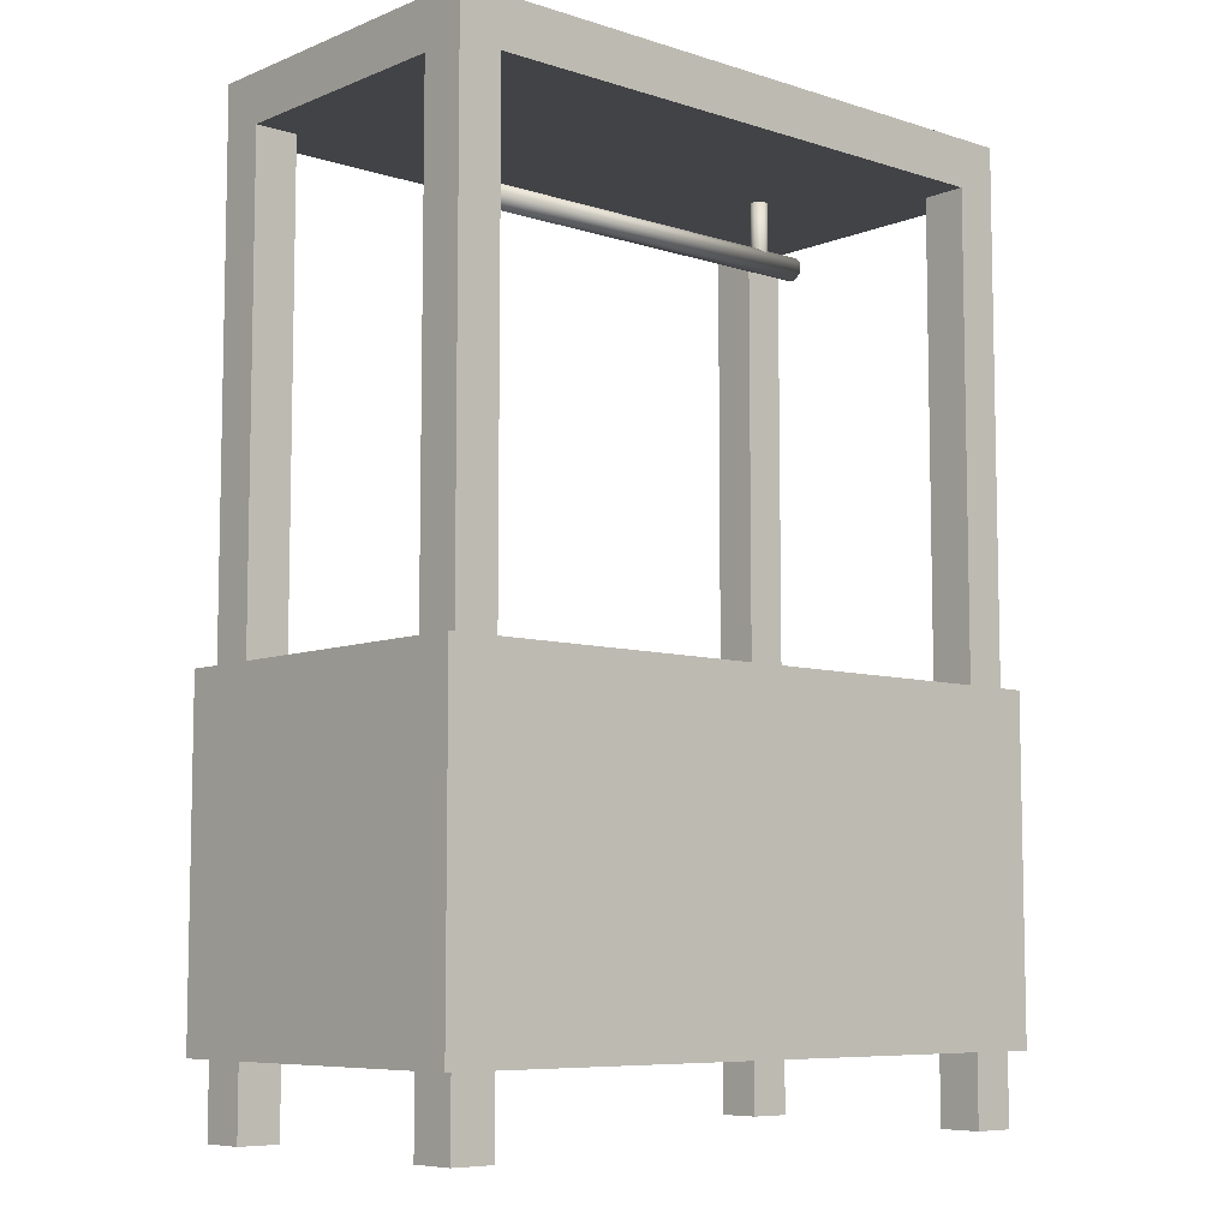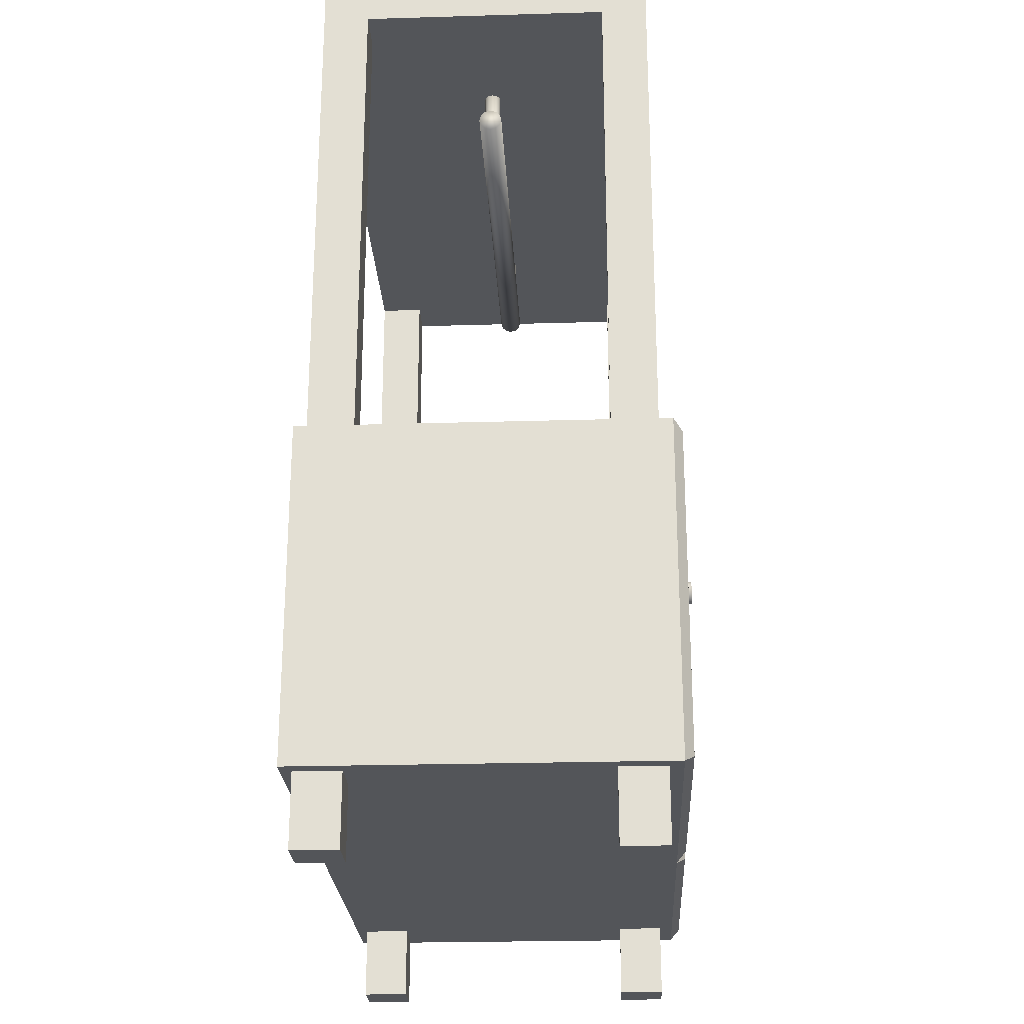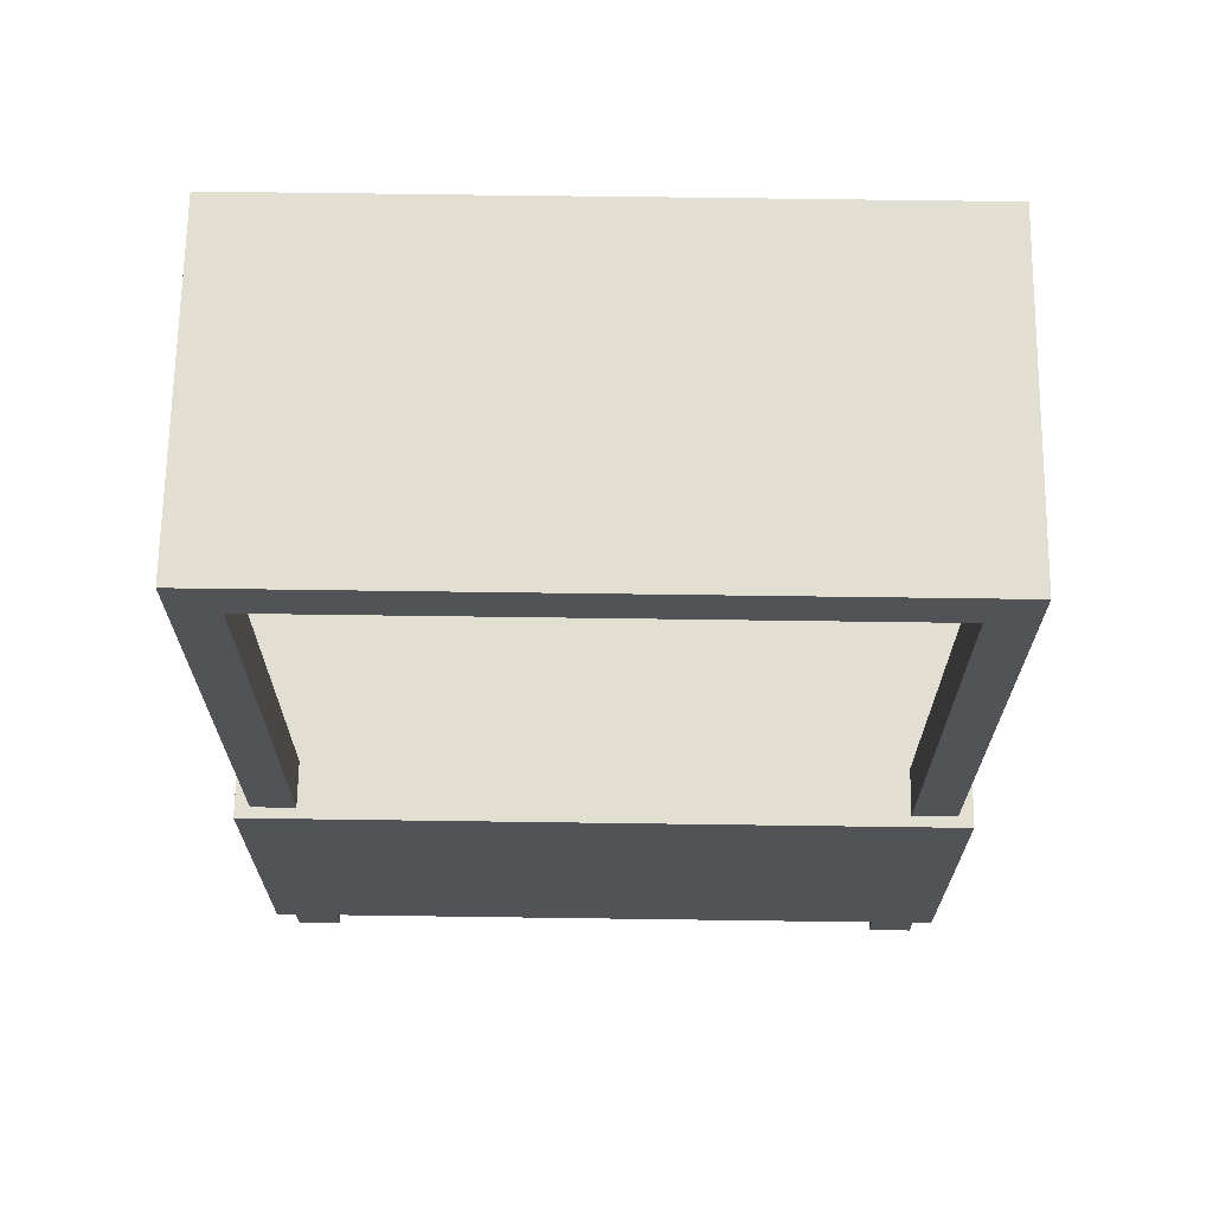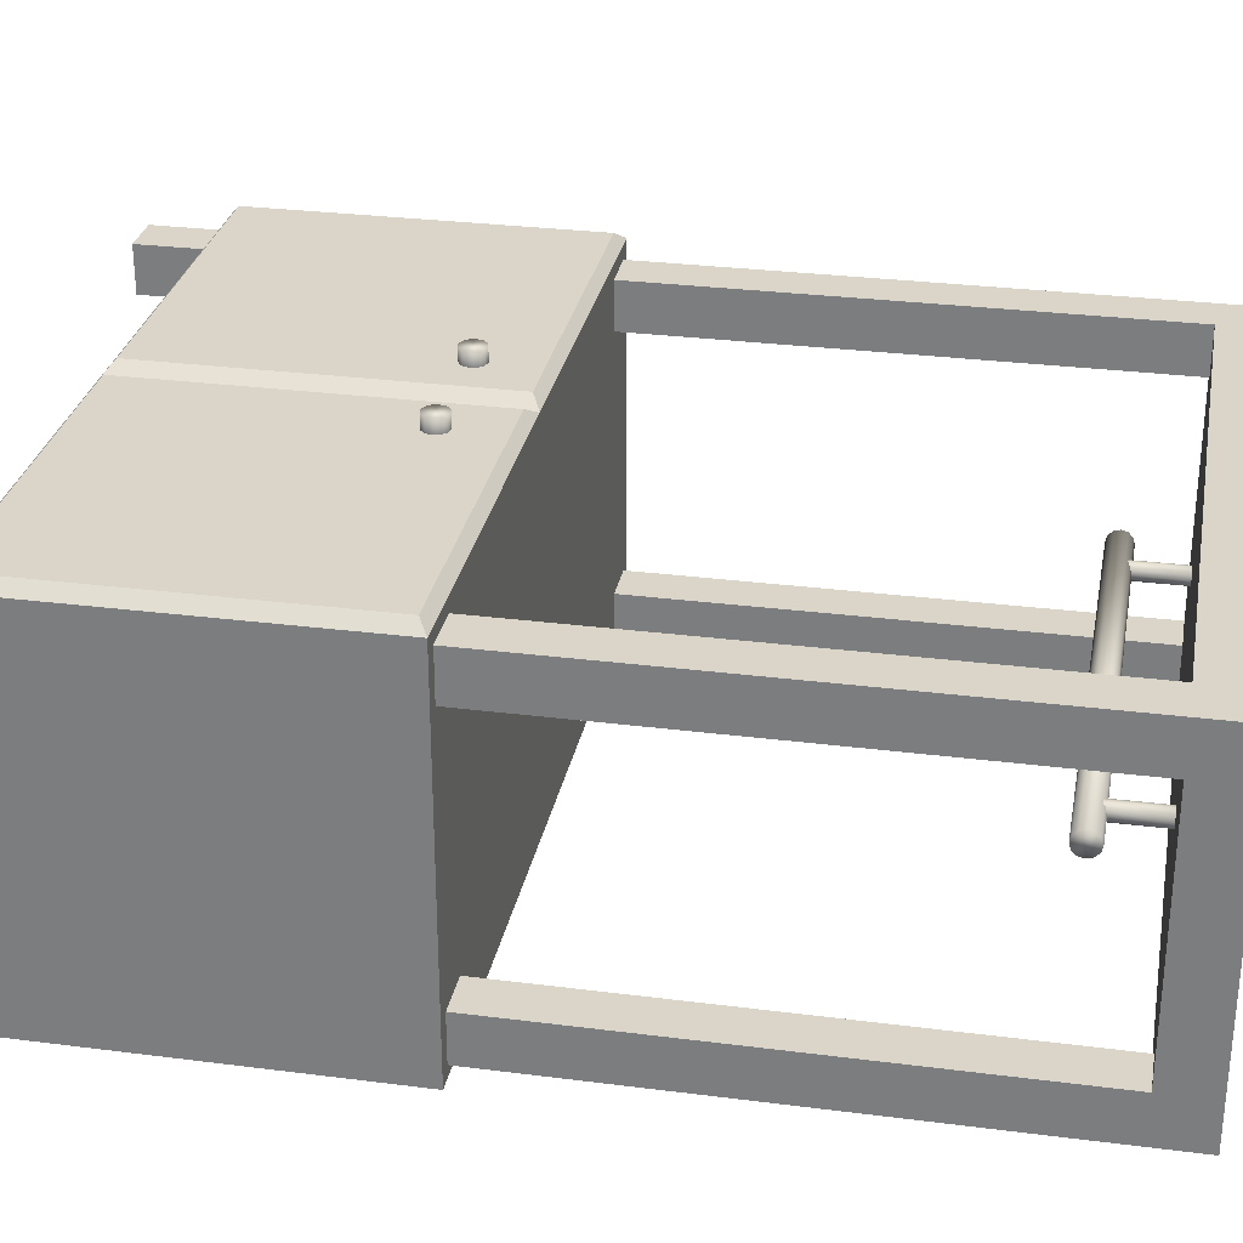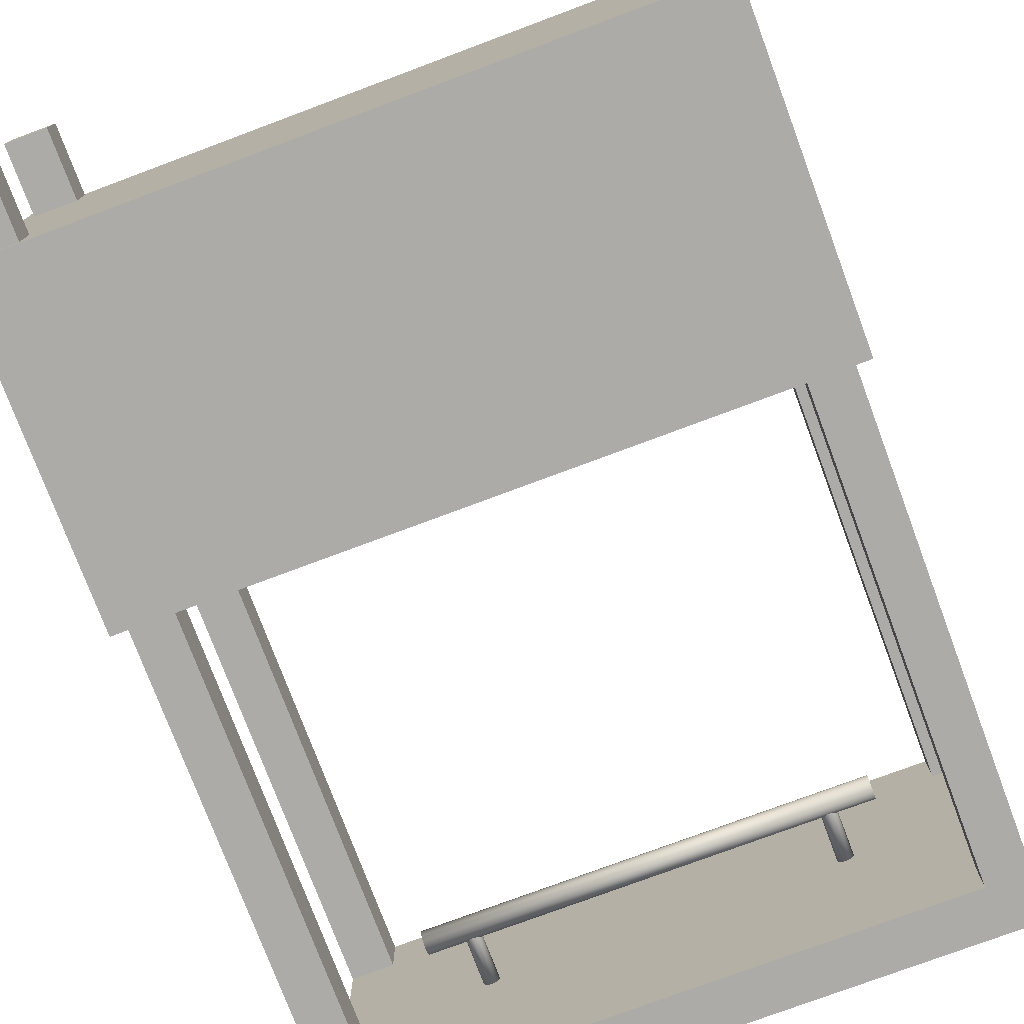
<metadata>
{"format":"obj","ext":"obj","renderer":"f3d","projection":"perspective","resolution":1024,"background":"white","views":[{"elev":-7.5,"azim":138.3,"up":"+Y"},{"elev":-24.3,"azim":-87.2,"up":"+Y"},{"elev":67.9,"azim":-179.2,"up":"+Y"},{"elev":29.1,"azim":100.8,"up":"+Z"},{"elev":-76.4,"azim":20.5,"up":"+Z"}]}
</metadata>
<code>
o Plane
v -0.7988 0.1697 0.4272
v -0.7988 0.9547 0.4272
v -0.7652 2.079 0.3963
v -0.6643 2.079 0.3963
v -0.7652 2.079 0.2898
v -0.6643 2.079 0.2898
v -0.7652 0.001498 0.3963
v -0.6643 0.001498 0.3963
v -0.7652 0.001498 0.2898
v -0.6643 0.001498 0.2898
v -0.7694 0.1879 0.4481
v -0.03549 0.1879 0.4481
v -0.7694 0.9347 0.4481
v -0.03549 0.9347 0.4481
v -0.7652 2.192 0.3963
v -0.6643 2.192 0.3963
v -0.7652 2.192 0.2898
v -0.6643 2.192 0.2898
v -0.1373 0.8342 0.449
v -0.1511 0.8305 0.449
v -0.1611 0.8204 0.449
v -0.1648 0.8066 0.449
v -0.1611 0.7928 0.449
v -0.1511 0.7827 0.449
v -0.1373 0.779 0.449
v -0.1235 0.7827 0.449
v -0.1134 0.7928 0.449
v -0.1097 0.8066 0.449
v -0.1134 0.8204 0.449
v -0.1235 0.8305 0.449
v -0.1373 0.8342 0.4797
v -0.1511 0.8305 0.4797
v -0.1611 0.8204 0.4797
v -0.1648 0.8066 0.4797
v -0.1611 0.7928 0.4797
v -0.1511 0.7827 0.4797
v -0.1373 0.779 0.4797
v -0.1235 0.7827 0.4797
v -0.1134 0.7928 0.4797
v -0.1097 0.8066 0.4797
v -0.1134 0.8204 0.4797
v -0.1235 0.8305 0.4797
v 0.7988 0.1697 0.4272
v 0.7988 0.9547 0.4272
v 0.7652 2.079 0.3963
v 0.6643 2.079 0.3963
v 0.7652 2.079 0.2898
v 0.6643 2.079 0.2898
v 0.7652 0.001498 0.3963
v 0.6643 0.001498 0.3963
v 0.7652 0.001498 0.2898
v 0.6643 0.001498 0.2898
v 0.7694 0.1879 0.4481
v 0.03549 0.1879 0.4481
v 0.7694 0.9347 0.4481
v 0.03549 0.9347 0.4481
v 0.7652 2.192 0.3963
v 0.6643 2.192 0.3963
v 0.7652 2.192 0.2898
v 0.6643 2.192 0.2898
v 0.1373 0.8342 0.449
v 0.1511 0.8305 0.449
v 0.1611 0.8204 0.449
v 0.1648 0.8066 0.449
v 0.1611 0.7928 0.449
v 0.1511 0.7827 0.449
v 0.1373 0.779 0.449
v 0.1235 0.7827 0.449
v 0.1134 0.7928 0.449
v 0.1097 0.8066 0.449
v 0.1134 0.8204 0.449
v 0.1235 0.8305 0.449
v 0.1373 0.8342 0.4797
v 0.1511 0.8305 0.4797
v 0.1611 0.8204 0.4797
v 0.1648 0.8066 0.4797
v 0.1611 0.7928 0.4797
v 0.1511 0.7827 0.4797
v 0.1373 0.779 0.4797
v 0.1235 0.7827 0.4797
v 0.1134 0.7928 0.4797
v 0.1097 0.8066 0.4797
v 0.1134 0.8204 0.4797
v 0.1235 0.8305 0.4797
v 0.7988 0.1697 0.4272
v 0.7988 0.9547 0.4272
v 0.7652 2.079 0.3963
v 0.6643 2.079 0.3963
v 0.7652 2.079 0.2898
v 0.6643 2.079 0.2898
v 0.7652 0.001498 0.3963
v 0.6643 0.001498 0.3963
v 0.7652 0.001498 0.2898
v 0.6643 0.001498 0.2898
v 0.7694 0.1879 0.4481
v 0.03549 0.1879 0.4481
v 0.7694 0.9347 0.4481
v 0.03549 0.9347 0.4481
v 0.7652 2.192 0.3963
v 0.6643 2.192 0.3963
v 0.7652 2.192 0.2898
v 0.6643 2.192 0.2898
v 0.1373 0.8342 0.449
v 0.1511 0.8305 0.449
v 0.1611 0.8204 0.449
v 0.1648 0.8066 0.449
v 0.1611 0.7928 0.449
v 0.1511 0.7827 0.449
v 0.1373 0.779 0.449
v 0.1235 0.7827 0.449
v 0.1134 0.7928 0.449
v 0.1097 0.8066 0.449
v 0.1134 0.8204 0.449
v 0.1235 0.8305 0.449
v 0.1373 0.8342 0.4797
v 0.1511 0.8305 0.4797
v 0.1611 0.8204 0.4797
v 0.1648 0.8066 0.4797
v 0.1611 0.7928 0.4797
v 0.1511 0.7827 0.4797
v 0.1373 0.779 0.4797
v 0.1235 0.7827 0.4797
v 0.1134 0.7928 0.4797
v 0.1097 0.8066 0.4797
v 0.1134 0.8204 0.4797
v 0.1235 0.8305 0.4797
v 0 0.1697 0.4272
v 0 0.9547 0.4272
v -0.7652 2.079 0.3963
v -0.6643 2.079 0.3963
v -0.7652 2.079 0.2898
v -0.6643 2.079 0.2898
v -0.7652 0.001498 0.3963
v -0.6643 0.001498 0.3963
v -0.7652 0.001498 0.2898
v -0.6643 0.001498 0.2898
v -0.7694 0.1879 0.4481
v -0.03549 0.1879 0.4481
v -0.7694 0.9347 0.4481
v -0.03549 0.9347 0.4481
v -0.7652 2.192 0.3963
v -0.6643 2.192 0.3963
v -0.7652 2.192 0.2898
v -0.6643 2.192 0.2898
v 0 2.079 0.3963
v 0 2.192 0.3963
v -0.1373 0.8342 0.449
v -0.1511 0.8305 0.449
v -0.1611 0.8204 0.449
v -0.1648 0.8066 0.449
v -0.1611 0.7928 0.449
v -0.1511 0.7827 0.449
v -0.1373 0.779 0.449
v -0.1235 0.7827 0.449
v -0.1134 0.7928 0.449
v -0.1097 0.8066 0.449
v -0.1134 0.8204 0.449
v -0.1235 0.8305 0.449
v -0.1373 0.8342 0.4797
v -0.1511 0.8305 0.4797
v -0.1611 0.8204 0.4797
v -0.1648 0.8066 0.4797
v -0.1611 0.7928 0.4797
v -0.1511 0.7827 0.4797
v -0.1373 0.779 0.4797
v -0.1235 0.7827 0.4797
v -0.1134 0.7928 0.4797
v -0.1097 0.8066 0.4797
v -0.1134 0.8204 0.4797
v -0.1235 0.8305 0.4797
v -0.7652 2.079 -0.3876
v -0.6643 2.079 -0.3876
v -0.7652 2.079 -0.2811
v -0.6643 2.079 -0.2811
v -0.7652 0.001498 -0.3876
v -0.6643 0.001498 -0.3876
v -0.7652 0.001498 -0.2811
v -0.6643 0.001498 -0.2811
v -0.7652 2.192 -0.3876
v -0.6643 2.192 -0.3876
v -0.7652 2.192 -0.2811
v -0.6643 2.192 -0.2811
v -0.7652 2.079 0.004347
v -0.7652 2.192 0.004347
v 0.01264 2.191 0.004347
v 0.7988 0.9547 -0.4128
v 0.7988 0.1697 -0.4128
v 0.7652 2.079 -0.3876
v 0.6643 2.079 -0.3876
v 0.7652 2.079 -0.2811
v 0.6643 2.079 -0.2811
v 0.7652 0.001498 -0.3876
v 0.6643 0.001498 -0.3876
v 0.7652 0.001498 -0.2811
v 0.6643 0.001498 -0.2811
v 0.7652 2.192 -0.3876
v 0.6643 2.192 -0.3876
v 0.7652 2.192 -0.2811
v 0.6643 2.192 -0.2811
v 0.7652 2.079 0.004347
v 0.7652 2.192 0.004347
v -0.01264 2.191 0.004347
v 0.7652 2.079 -0.3876
v 0.6643 2.079 -0.3876
v 0.7652 2.079 -0.2811
v 0.6643 2.079 -0.2811
v 0.7652 0.001498 -0.3876
v 0.7652 2.192 -0.3876
v 0.6643 2.192 -0.3876
v 0.7652 2.192 -0.2811
v 0.6643 2.192 -0.2811
v 0.7652 2.079 0.004347
v 0.7652 2.192 0.004347
v -0.01264 2.191 0.004347
v -0.7988 0.9547 -0.4128
v -0.7988 0.1697 -0.4128
v -0.7652 2.079 -0.3876
v -0.6643 2.079 -0.3876
v -0.7652 2.079 -0.2811
v -0.6643 2.079 -0.2811
v -0.7652 0.001498 -0.3876
v -0.6643 0.001498 -0.3876
v -0.7652 0.001498 -0.2811
v -0.6643 0.001498 -0.2811
v -0.7652 2.192 -0.3876
v -0.6643 2.192 -0.3876
v -0.7652 2.192 -0.2811
v -0.6643 2.192 -0.2811
v 0 2.079 -0.3876
v 0 2.192 -0.3876
v -0.7652 2.079 0.004347
v 0 2.079 0.004347
v -0.7652 2.192 0.004347
v 0.01264 2.191 0.004347
f 26 25 37 38
f 23 22 34 35
f 30 29 41 42
f 20 19 31 32
f 27 26 38 39
f 24 23 35 36
f 19 30 42 31
f 21 20 32 33
f 28 27 39 40
f 25 24 36 37
f 22 21 33 34
f 29 28 40 41
f 32 31 42 41 40 39 38 37 36 35 34 33
f 68 80 79 67
f 65 77 76 64
f 72 84 83 71
f 62 74 73 61
f 69 81 80 68
f 66 78 77 65
f 61 73 84 72
f 63 75 74 62
f 70 82 81 69
f 67 79 78 66
f 64 76 75 63
f 71 83 82 70
f 74 75 76 77 78 79 80 81 82 83 84 73
f 110 122 121 109
f 107 119 118 106
f 114 126 125 113
f 104 116 115 103
f 111 123 122 110
f 108 120 119 107
f 103 115 126 114
f 105 117 116 104
f 112 124 123 111
f 109 121 120 108
f 106 118 117 105
f 113 125 124 112
f 116 117 118 119 120 121 122 123 124 125 126 115
f 154 153 165 166
f 151 150 162 163
f 158 157 169 170
f 148 147 159 160
f 155 154 166 167
f 152 151 163 164
f 147 158 170 159
f 149 148 160 161
f 156 155 167 168
f 153 152 164 165
f 150 149 161 162
f 157 156 168 169
f 160 159 170 169 168 167 166 165 164 163 162 161
f 128 2 13 14
f 11 12 14 13
f 1 127 12 11
f 127 128 14 12
f 2 1 11 13
f 128 56 55 44
f 53 55 56 54
f 43 53 54 127
f 127 54 56 128
f 44 55 53 43
f 128 98 97 86
f 95 97 98 96
f 85 95 96 127
f 127 96 98 128
f 86 97 95 85
f 1 2 215 216
f 137 138 140 139
f 127 128 140 138
f 187 216 215 186
f 86 85 187 186
f 128 86 186 215 2
f 1 216 187 85 127
f 7 9 10 8
f 9 7 3 5
f 7 3 4 8
f 4 8 10 6
f 10 6 5 9
f 16 15 17 18
f 4 3 15 16
f 4 16 146 145
f 3 5 17 15
f 6 232 145 4
f 232 145 146 185
f 18 185 146 16
f 18 17 184 185
f 5 6 232 183
f 17 5 183 184
f 49 50 52 51
f 51 47 45 49
f 49 50 46 45
f 46 48 52 50
f 52 51 47 48
f 58 60 59 57
f 46 58 57 45
f 46 145 146 58
f 45 57 59 47
f 48 46 145 232
f 232 202 146 145
f 60 58 146 202
f 60 202 201 59
f 47 200 232 48
f 59 201 200 47
f 91 92 94 93
f 93 89 87 91
f 91 92 88 87
f 88 90 94 92
f 94 93 89 90
f 100 102 101 99
f 88 100 99 87
f 88 145 146 100
f 87 99 101 89
f 90 88 145 232
f 232 214 146 145
f 102 100 146 214
f 102 214 213 101
f 89 212 232 90
f 101 213 212 89
f 133 135 136 134
f 135 133 129 131
f 133 129 130 134
f 130 134 136 132
f 136 132 131 135
f 142 141 143 144
f 130 129 141 142
f 130 142 146 145
f 129 131 143 141
f 132 232 145 130
f 232 145 146 234
f 144 234 146 142
f 144 143 233 234
f 131 132 232 231
f 143 131 231 233
f 175 176 178 177
f 177 173 171 175
f 175 176 172 171
f 172 174 178 176
f 178 177 173 174
f 180 182 181 179
f 172 180 179 171
f 172 229 230 180
f 171 179 181 173
f 174 172 229 232
f 232 185 230 229
f 182 180 230 185
f 183 184 185 232
f 182 185 184 181
f 173 183 232 174
f 181 184 183 173
f 192 194 195 193
f 194 192 188 190
f 192 188 189 193
f 189 193 195 191
f 195 191 190 194
f 197 196 198 199
f 189 188 196 197
f 189 197 230 229
f 188 190 198 196
f 191 232 229 189
f 232 229 230 202
f 199 202 230 197
f 200 232 202 201
f 199 198 201 202
f 190 191 232 200
f 198 190 200 201
f 209 208 210 211
f 204 203 208 209
f 204 209 230 229
f 203 205 210 208
f 206 232 229 204
f 232 229 230 214
f 211 214 230 209
f 212 232 214 213
f 211 210 213 214
f 205 206 232 212
f 210 205 212 213
f 221 222 224 223
f 223 219 217 221
f 221 222 218 217
f 218 220 224 222
f 224 223 219 220
f 226 228 227 225
f 218 226 225 217
f 218 229 230 226
f 217 225 227 219
f 220 218 229 232
f 232 234 230 229
f 228 226 230 234
f 231 233 234 232
f 228 234 233 227
f 219 231 232 220
f 227 233 231 219
l 207 203
o Circle.001
v 0.5212 1.971 0.004347
v 0.5212 1.967 -0.009443
v 0.5212 1.957 -0.01954
v 0.5212 1.943 -0.02323
v 0.5212 1.929 -0.01954
v 0.5212 1.919 -0.009443
v 0.5212 1.916 0.004347
v 0.5212 1.919 0.01814
v 0.5212 1.929 0.02823
v 0.5212 1.943 0.03193
v 0.5212 1.957 0.02823
v 0.5212 1.967 0.01814
v -0.5212 1.971 0.004347
v -0.5212 1.967 -0.009443
v -0.5212 1.957 -0.01954
v -0.5212 1.943 -0.02323
v -0.5212 1.929 -0.01954
v -0.5212 1.919 -0.009443
v -0.5212 1.916 0.004347
v -0.5212 1.919 0.01814
v -0.5212 1.929 0.02823
v -0.5212 1.943 0.03193
v -0.5212 1.957 0.02823
v -0.5212 1.967 0.01814
f 242 241 253 254
f 239 238 250 251
f 246 245 257 258
f 236 235 247 248
f 243 242 254 255
f 240 239 251 252
f 235 246 258 247
f 237 236 248 249
f 244 243 255 256
f 241 240 252 253
f 238 237 249 250
f 245 244 256 257
f 248 247 258 257 256 255 254 253 252 251 250 249
f 236 237 238 239 240 241 242 243 244 245 246 235
o Circle.002
v -0.396 1.956 0.004347
v -0.3986 1.956 -0.005253
v -0.4056 1.956 -0.01228
v -0.4152 1.956 -0.01485
v -0.4248 1.956 -0.01228
v -0.4318 1.956 -0.005253
v -0.4344 1.956 0.004347
v -0.4318 1.956 0.01395
v -0.4248 1.956 0.02098
v -0.4152 1.956 0.02355
v -0.4056 1.956 0.02098
v -0.3986 1.956 0.01395
v -0.396 2.079 0.004347
v -0.3986 2.079 -0.005253
v -0.4056 2.079 -0.01228
v -0.4152 2.079 -0.01485
v -0.4248 2.079 -0.01228
v -0.4318 2.079 -0.005253
v -0.4344 2.079 0.004347
v -0.4318 2.079 0.01395
v -0.4248 2.079 0.02098
v -0.4152 2.079 0.02355
v -0.4056 2.079 0.02098
v -0.3986 2.079 0.01395
v 0.396 1.956 0.004347
v 0.3986 1.956 -0.005253
v 0.4056 1.956 -0.01228
v 0.4152 1.956 -0.01485
v 0.4248 1.956 -0.01228
v 0.4318 1.956 -0.005253
v 0.4344 1.956 0.004347
v 0.4318 1.956 0.01395
v 0.4248 1.956 0.02098
v 0.4152 1.956 0.02355
v 0.4056 1.956 0.02098
v 0.3986 1.956 0.01395
v 0.396 2.079 0.004347
v 0.3986 2.079 -0.005253
v 0.4056 2.079 -0.01228
v 0.4152 2.079 -0.01485
v 0.4248 2.079 -0.01228
v 0.4318 2.079 -0.005253
v 0.4344 2.079 0.004347
v 0.4318 2.079 0.01395
v 0.4248 2.079 0.02098
v 0.4152 2.079 0.02355
v 0.4056 2.079 0.02098
v 0.3986 2.079 0.01395
f 266 265 277 278
f 263 262 274 275
f 270 269 281 282
f 260 259 271 272
f 267 266 278 279
f 264 263 275 276
f 259 270 282 271
f 261 260 272 273
f 268 267 279 280
f 265 264 276 277
f 262 261 273 274
f 269 268 280 281
f 272 271 282 281 280 279 278 277 276 275 274 273
f 290 302 301 289
f 287 299 298 286
f 294 306 305 293
f 284 296 295 283
f 291 303 302 290
f 288 300 299 287
f 283 295 306 294
f 285 297 296 284
f 292 304 303 291
f 289 301 300 288
f 286 298 297 285
f 293 305 304 292
f 296 297 298 299 300 301 302 303 304 305 306 295

</code>
